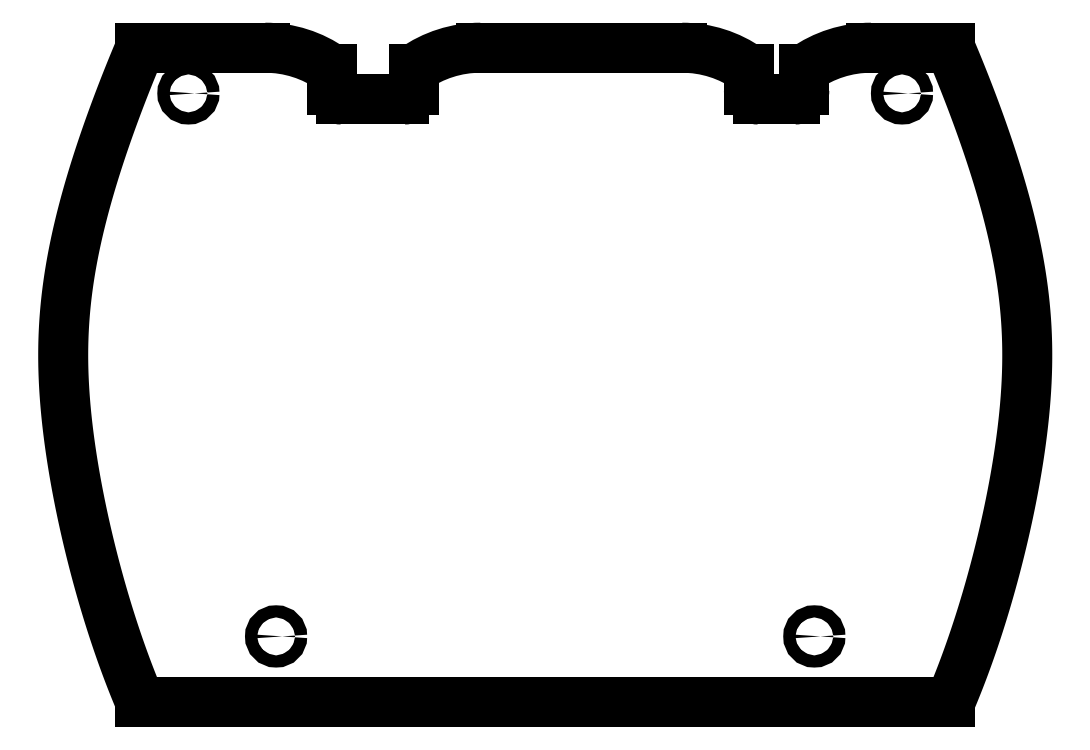
<metadata>
{"format":"dxf","ext":"dxf","renderer":"ezdxf+matplotlib","layout":"modelspace","background":"white","min_lineweight":24,"dpi":150}
</metadata>
<code>
0
SECTION
2
ENTITIES
0
ARC
8
0
10
53.54
20
31.5
30
0
40
19
50
90
51
125.3
0
LINE
8
0
10
42.55
20
47
30
0
11
42.55
21
43.55
31
0
0
ARC
8
0
10
41
20
43.55
30
0
40
1.55
50
-90
51
0
0
LINE
8
0
10
41
20
42
30
0
11
35
21
42
31
0
0
ARC
8
0
10
35
20
43.55
30
0
40
1.55
50
180
51
270
0
LINE
8
0
10
33.45
20
43.55
30
0
11
33.45
21
47
31
0
0
ARC
8
0
10
22.46
20
31.5
30
0
40
19
50
54.67
51
90
0
LINE
8
0
10
22.46
20
50.5
30
0
11
-10.61
21
50.5
31
0
0
ARC
8
0
10
-10.61
20
31.5
30
0
40
19
50
90
51
125.3
0
LINE
8
0
10
-21.6
20
47
30
0
11
-21.6
21
43.55
31
0
0
ARC
8
0
10
-23.15
20
43.55
30
0
40
1.55
50
-90
51
0
0
LINE
8
0
10
-23.15
20
42
30
0
11
-33.48
21
42
31
0
0
ARC
8
0
10
-33.48
20
43.55
30
0
40
1.55
50
180
51
270
0
LINE
8
0
10
-35.03
20
43.55
30
0
11
-35.03
21
47
31
0
0
ARC
8
0
10
-46.02
20
31.5
30
0
40
19
50
54.67
51
90
0
LINE
8
0
10
-46.02
20
50.5
30
0
11
-66.5
21
50.5
31
0
0
SPLINE
8
0
70
1064
71
5
72
21
73
15
74
0
42
1e-09
43
1e-10
44
1e-10
40
-1
40
-1
40
-1
40
-1
40
-1
40
-1
40
-0.9
40
-0.8
40
-0.7
40
-0.6
40
-0.5
40
-0.4
40
-0.3
40
-0.2
40
-0.1
40
0
40
0
40
0
40
0
40
0
40
0
10
-66.5
20
-57
30
0
10
-67.35
20
-55
30
0
10
-68.99
20
-50.89
30
0
10
-71.29
20
-44.44
30
0
10
-74.01
20
-35.33
30
0
10
-76.74
20
-23.65
30
0
10
-78.62
20
-12.22
30
0
10
-79.48
20
-1.407
30
0
10
-79.02
20
9.041
30
0
10
-77.14
20
19.7
30
0
10
-74.15
20
30.41
30
0
10
-71.21
20
38.78
30
0
10
-68.88
20
44.77
30
0
10
-67.3
20
48.62
30
0
10
-66.5
20
50.5
30
0
0
LINE
8
0
10
-66.5
20
-57
30
0
11
66.5
21
-57
31
0
0
SPLINE
8
0
70
1064
71
5
72
21
73
15
74
0
42
1e-09
43
1e-10
44
1e-10
40
0
40
0
40
0
40
0
40
0
40
0
40
0.1
40
0.2
40
0.3
40
0.4
40
0.5
40
0.6
40
0.7
40
0.8
40
0.9
40
1
40
1
40
1
40
1
40
1
40
1
10
66.5
20
50.5
30
0
10
67.3
20
48.62
30
0
10
68.88
20
44.77
30
0
10
71.21
20
38.78
30
0
10
74.15
20
30.41
30
0
10
77.14
20
19.7
30
0
10
79.02
20
9.041
30
0
10
79.48
20
-1.407
30
0
10
78.62
20
-12.22
30
0
10
76.74
20
-23.65
30
0
10
74.01
20
-35.33
30
0
10
71.29
20
-44.44
30
0
10
68.99
20
-50.89
30
0
10
67.35
20
-55
30
0
10
66.5
20
-57
30
0
0
LINE
8
0
10
66.5
20
50.5
30
0
11
53.54
21
50.5
31
0
0
CIRCLE
8
0
10
-44.2
20
-46.18
30
0
40
1
0
CIRCLE
8
0
10
-58.6
20
43
30
0
40
1
0
CIRCLE
8
0
10
44.2
20
-46.18
30
0
40
1
0
CIRCLE
8
0
10
58.6
20
43
30
0
40
1
0
ENDSEC
0
EOF

</code>
